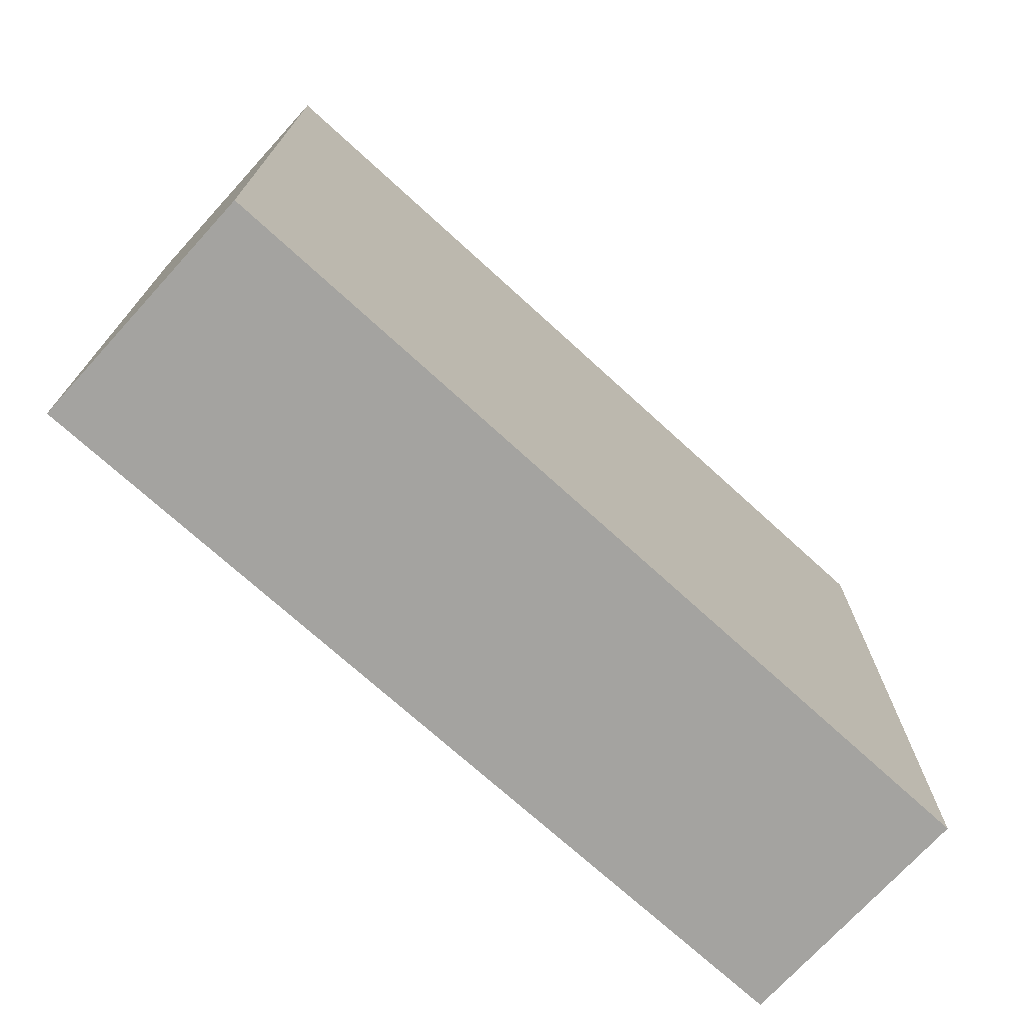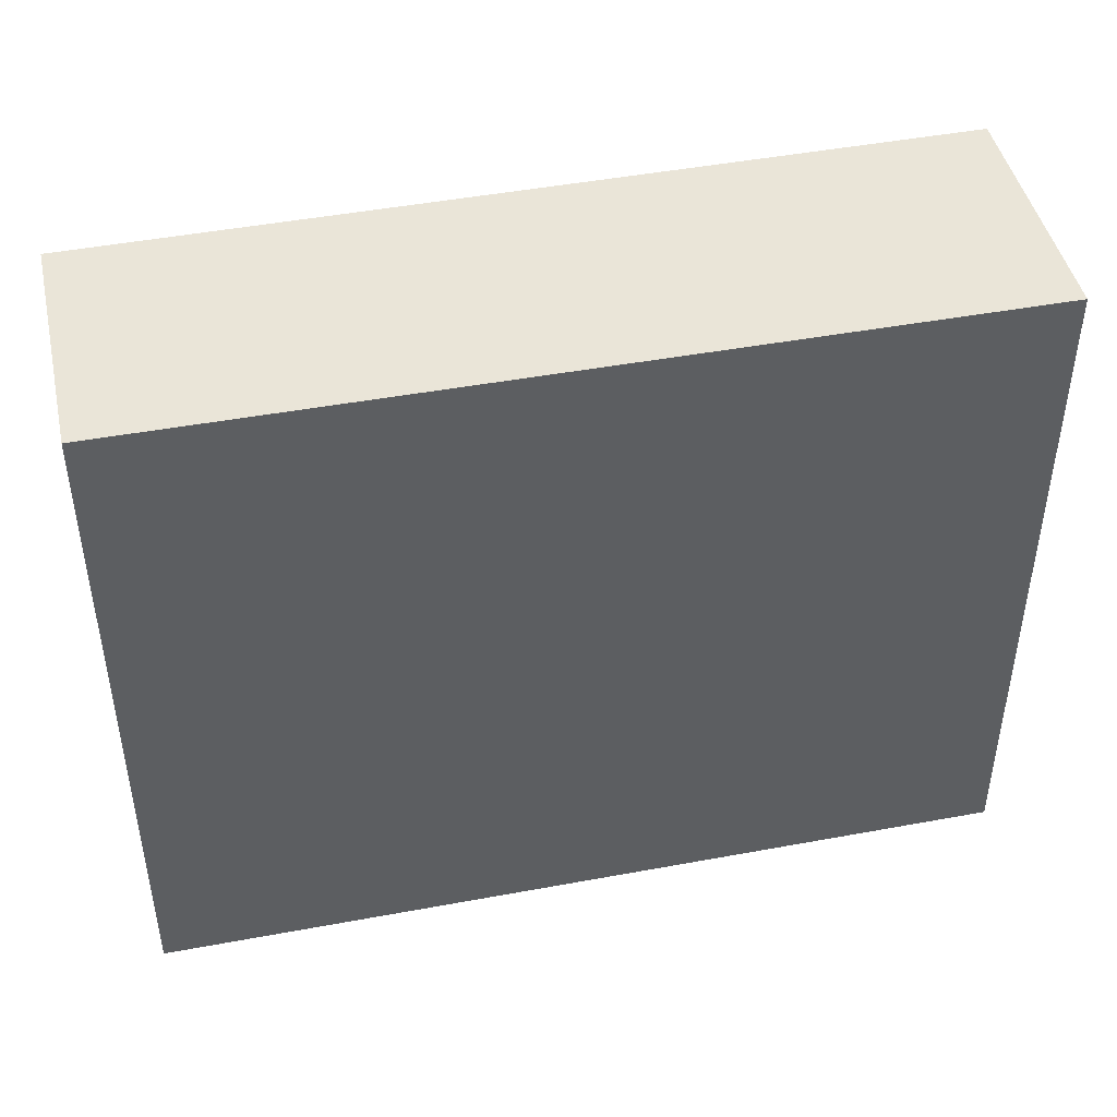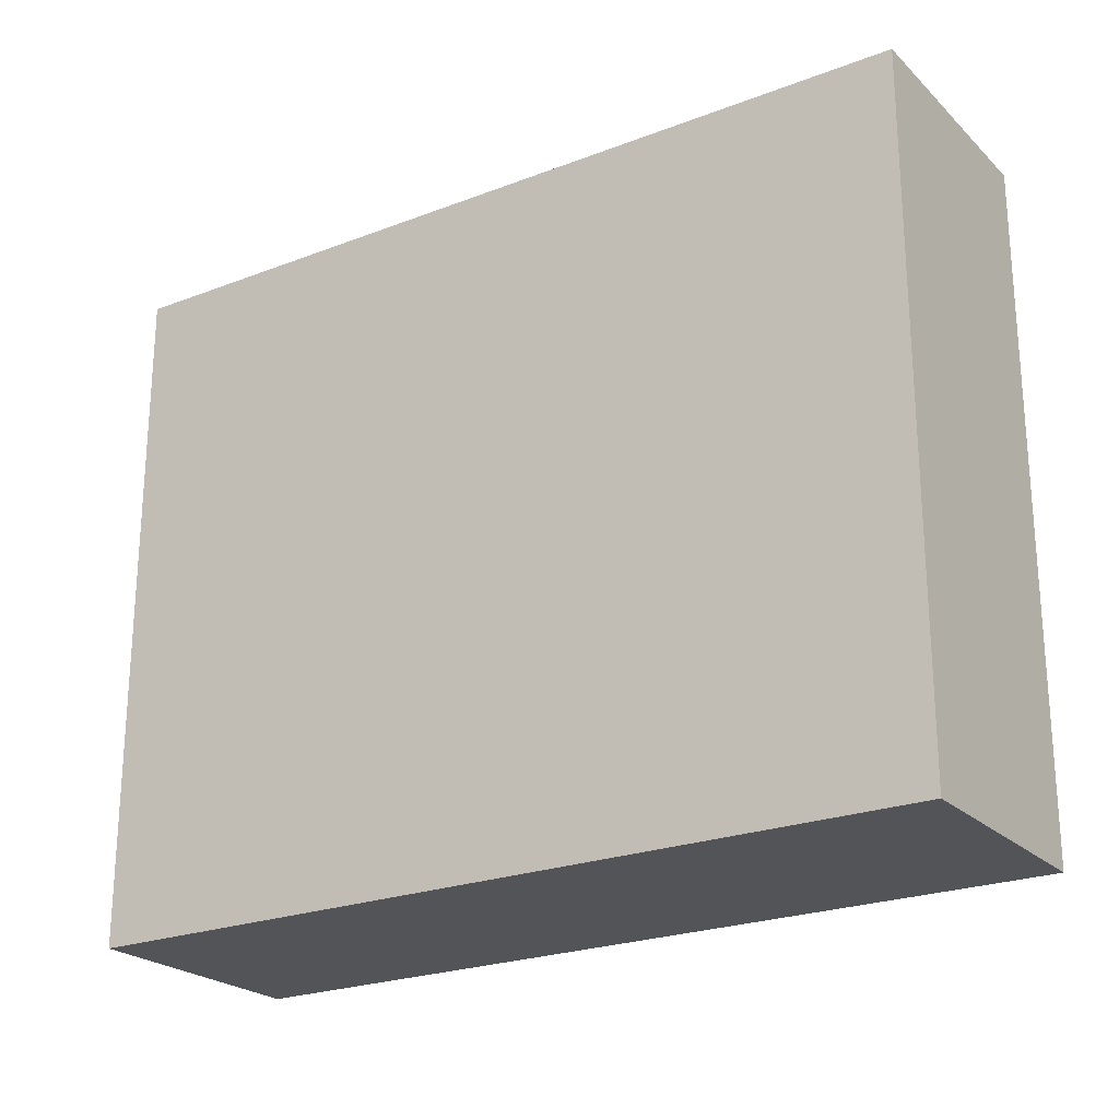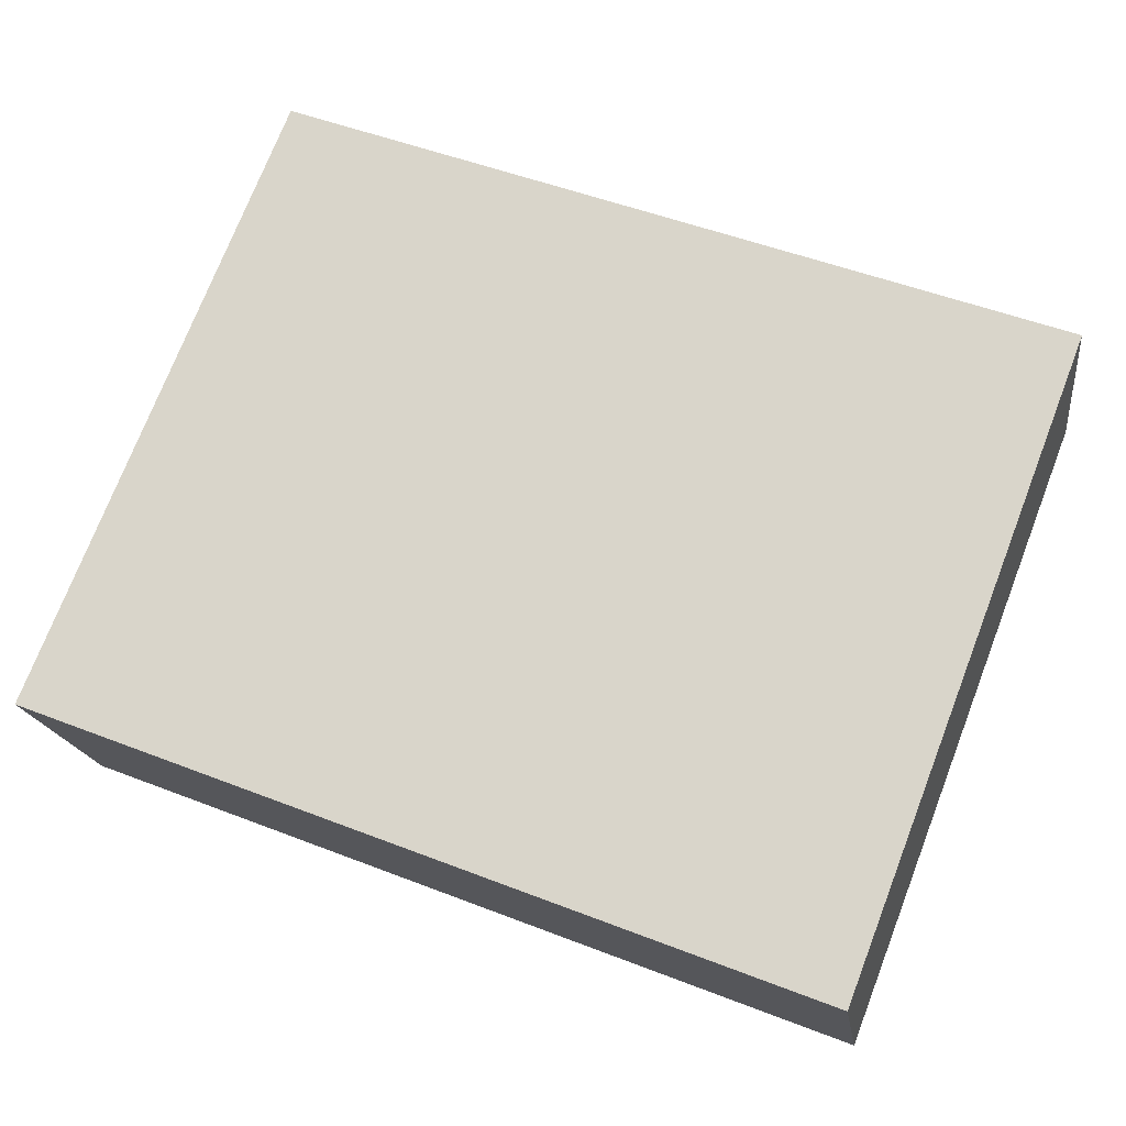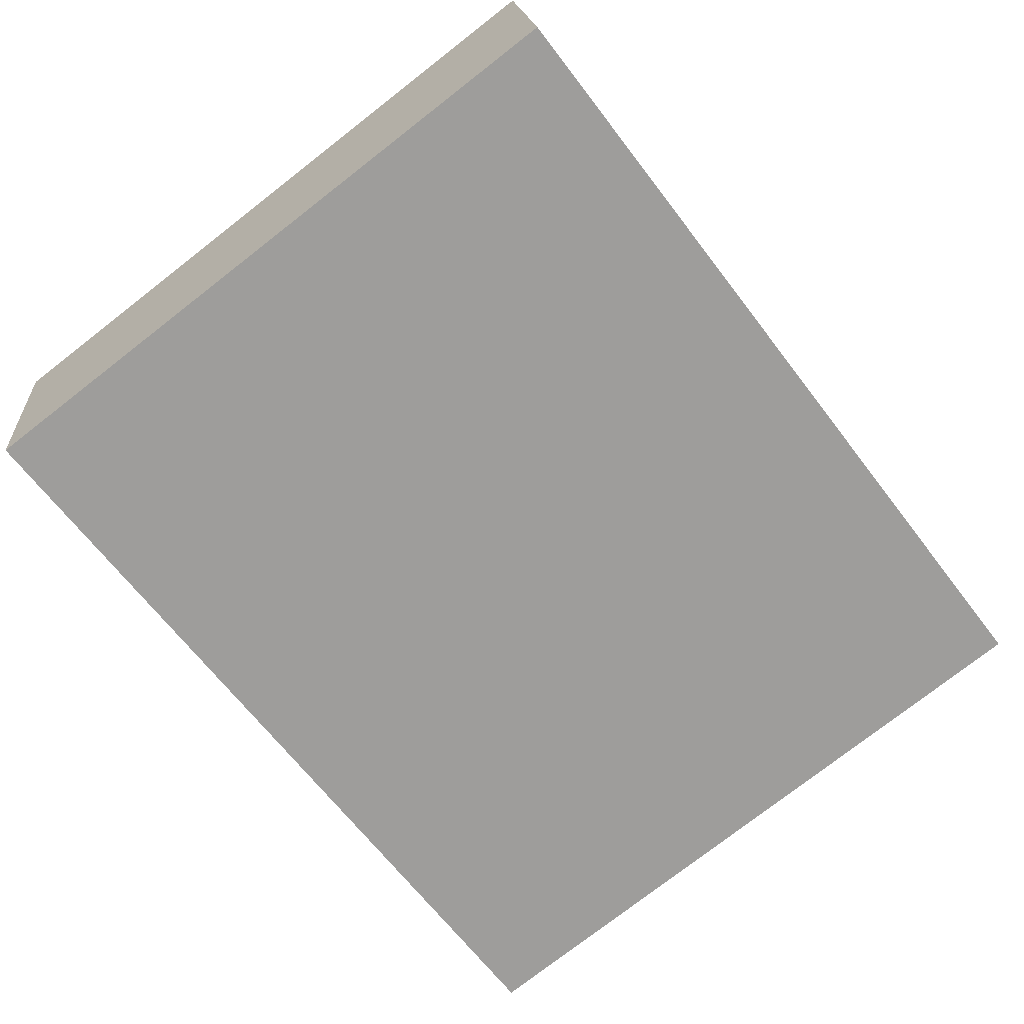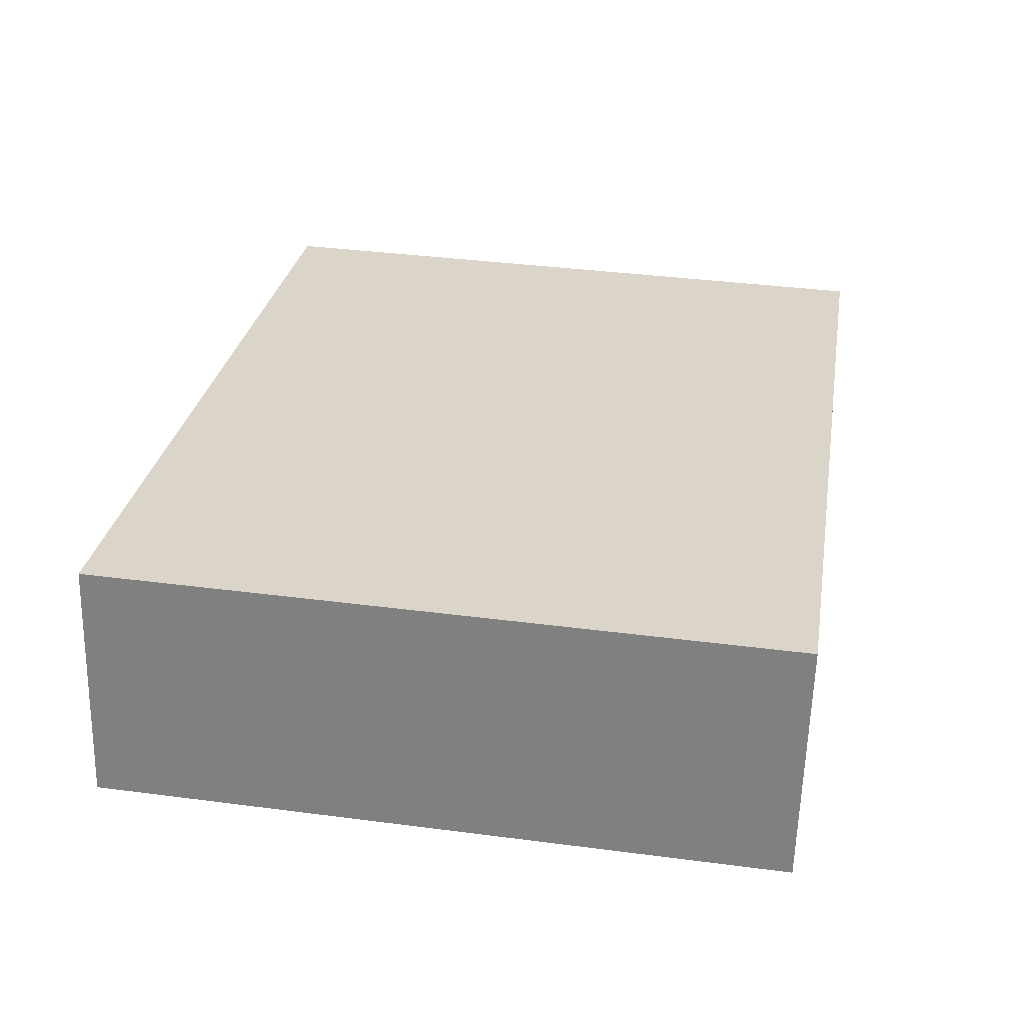
<metadata>
{"format":"obj","ext":"obj","renderer":"f3d","projection":"perspective","resolution":1024,"background":"white","views":[{"elev":-73.0,"azim":146.6,"up":"+Y"},{"elev":45.4,"azim":-3.4,"up":"+Y"},{"elev":-23.3,"azim":-138.0,"up":"+Y"},{"elev":74.1,"azim":-158.8,"up":"+Z"},{"elev":-77.2,"azim":127.8,"up":"+Z"},{"elev":37.4,"azim":-80.5,"up":"+Z"}]}
</metadata>
<code>
v  0.239 4.276 1.507
v  5.253 4.276 -0.832
v  0 4.276 2.618e-16
v  5.497 4.276 0.705
v  5.253 5.095e-17 -0.832
v  0 0 0
v  0.239 -9.228e-17 1.507
v  5.497 -4.317e-17 0.705
g defaultobject
f 1 2 3
f 2 1 4
f 5 3 2
f 3 5 6
f 6 1 3
f 1 6 7
f 7 4 1
f 4 7 8
f 8 2 4
f 2 8 5
f 5 7 6
f 7 5 8

</code>
